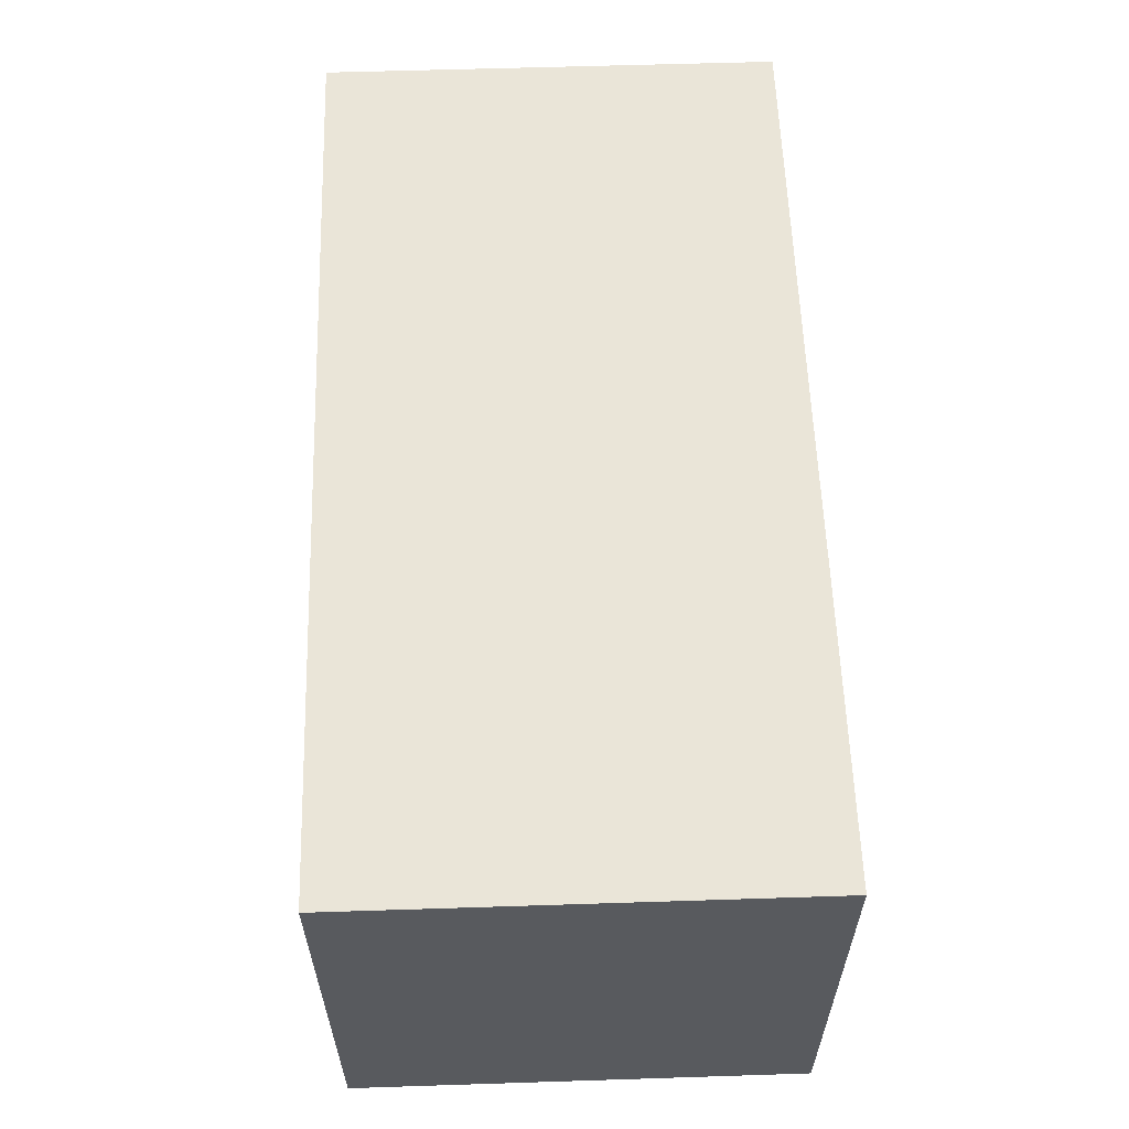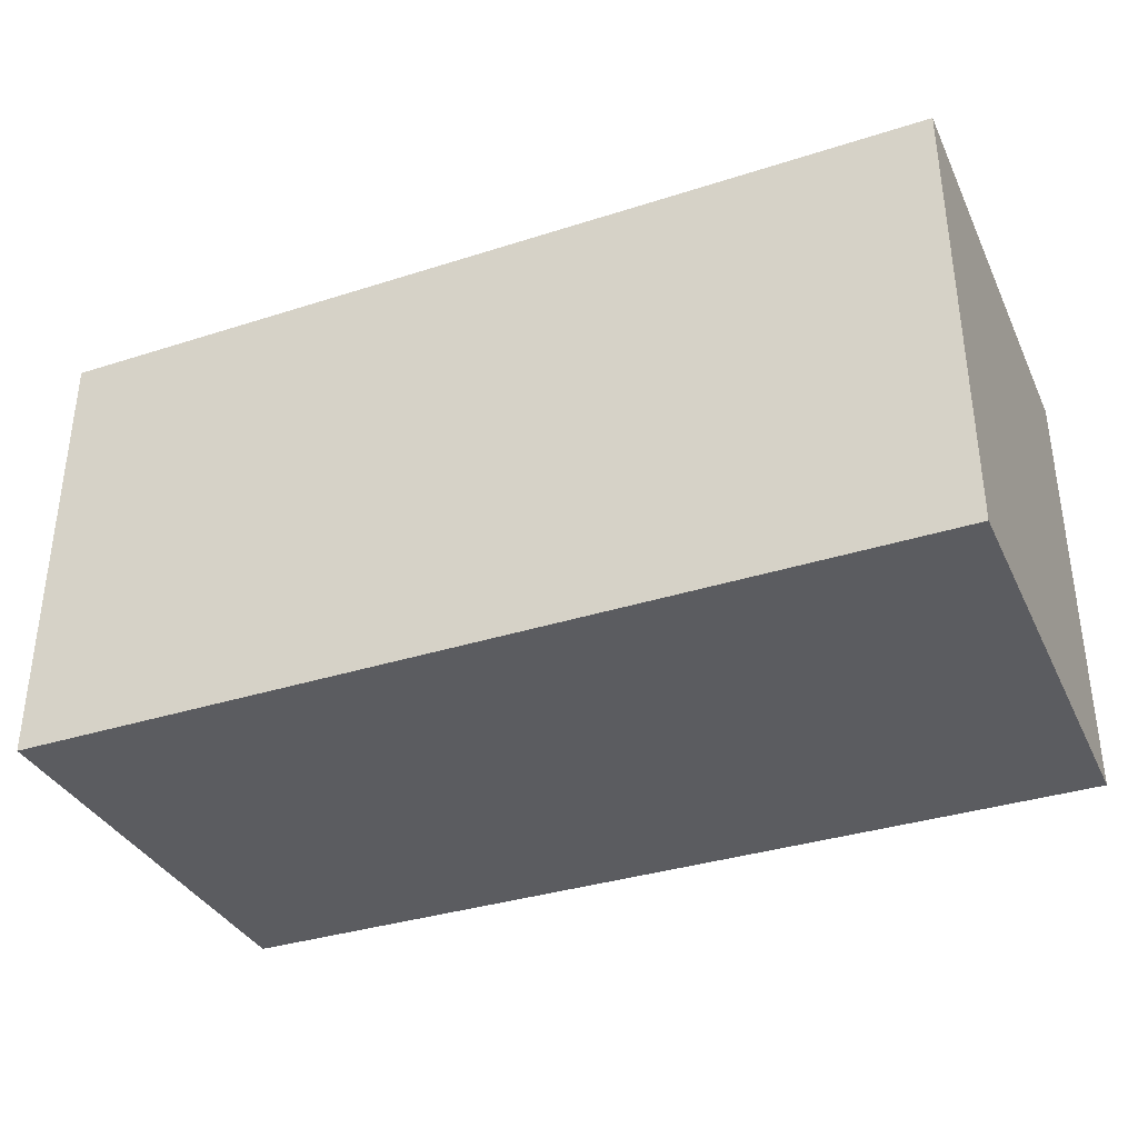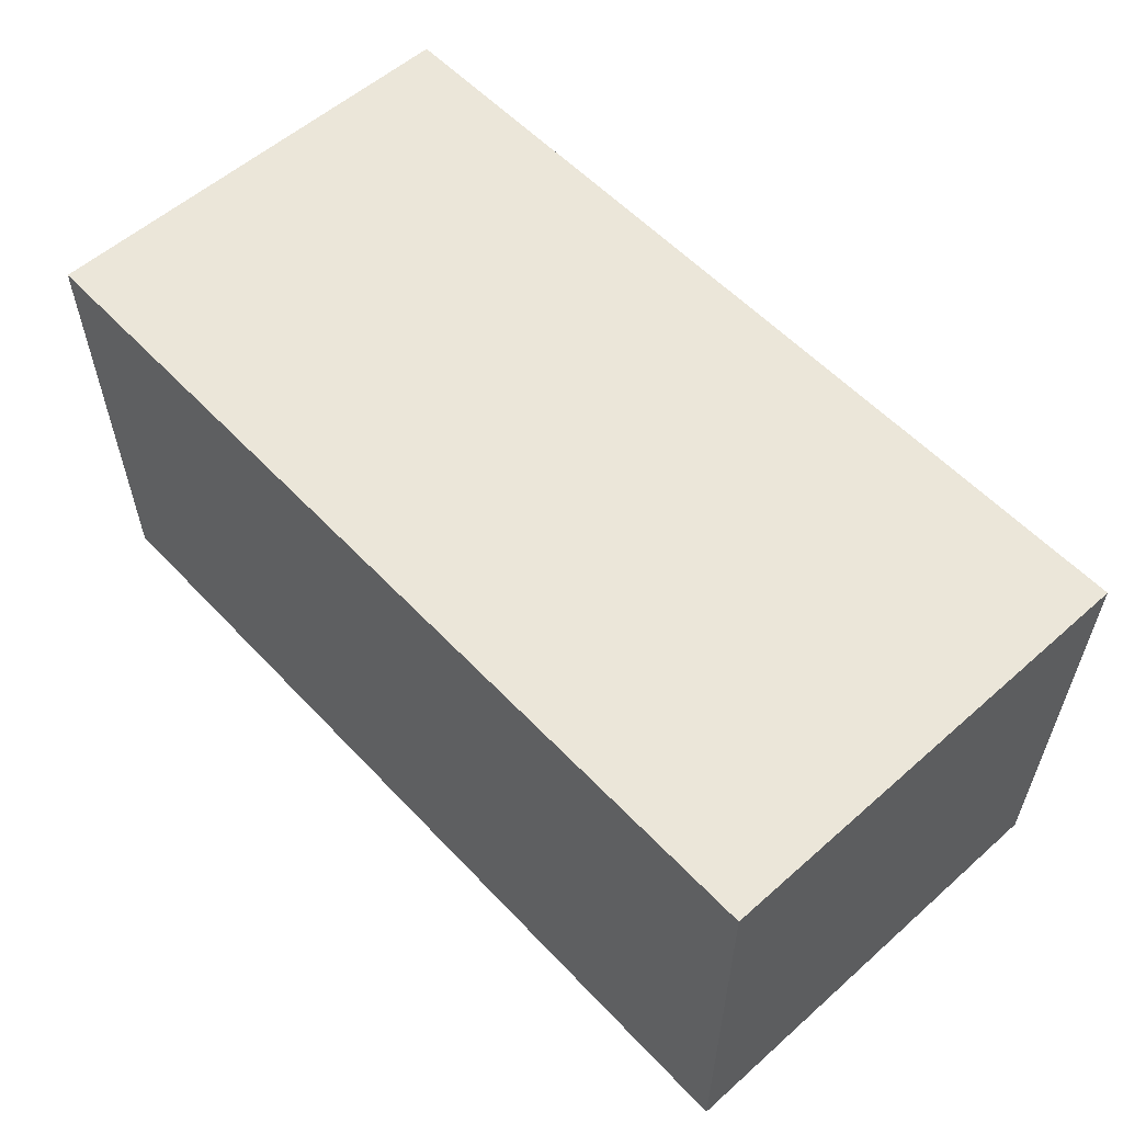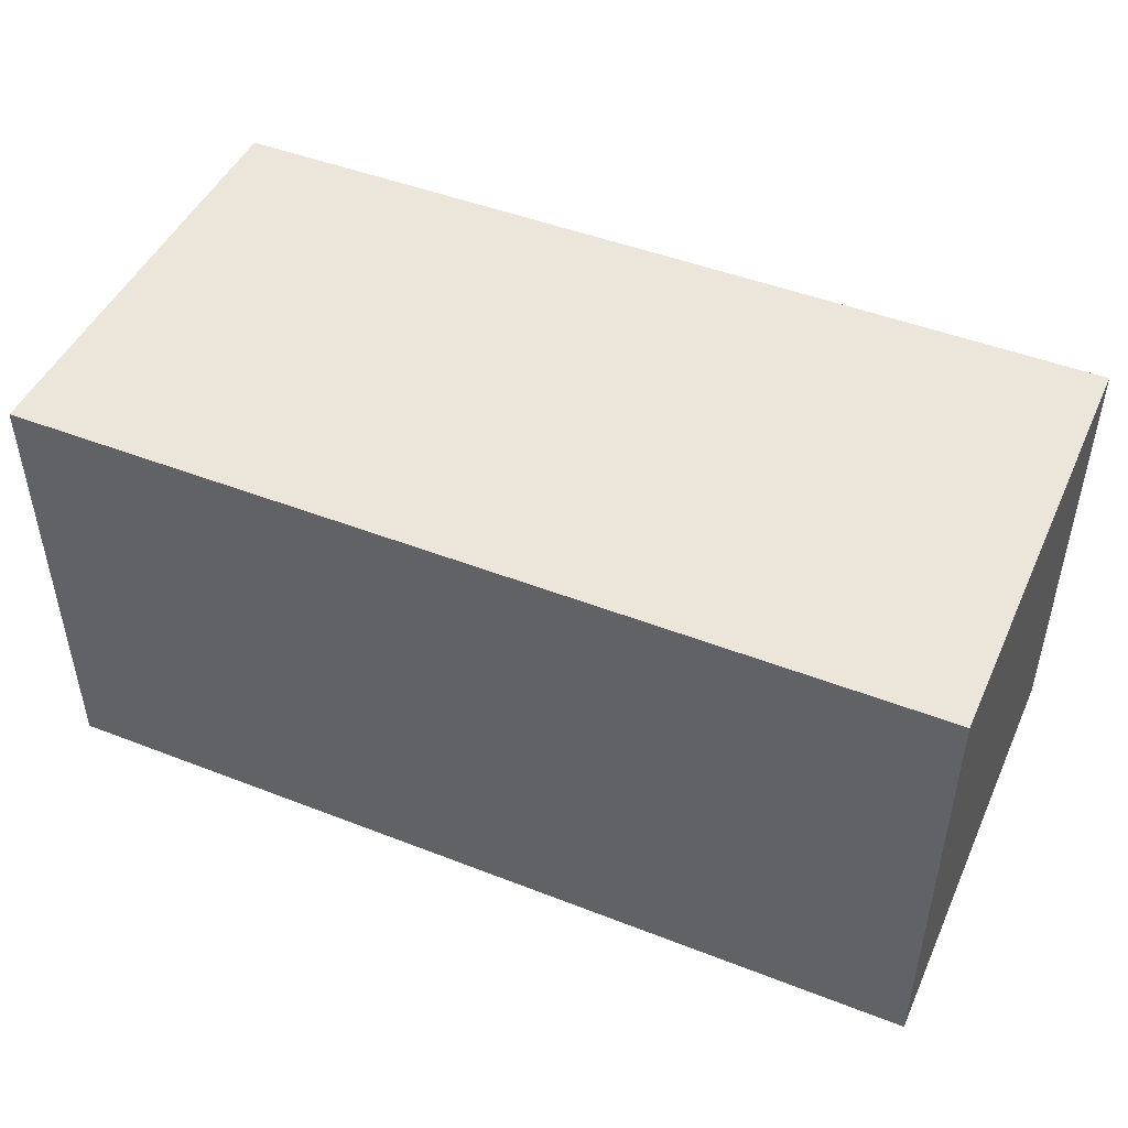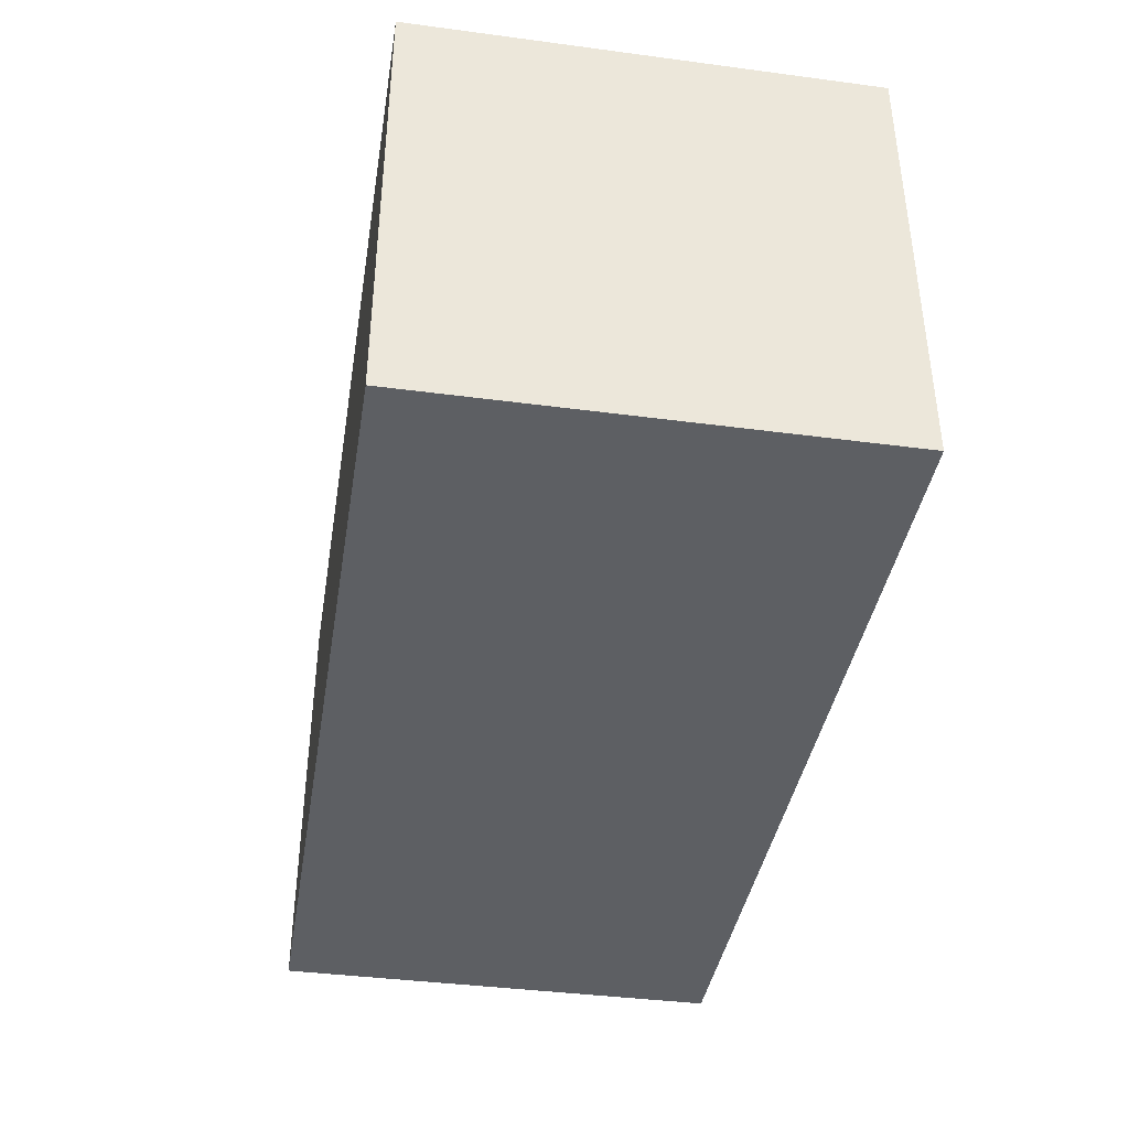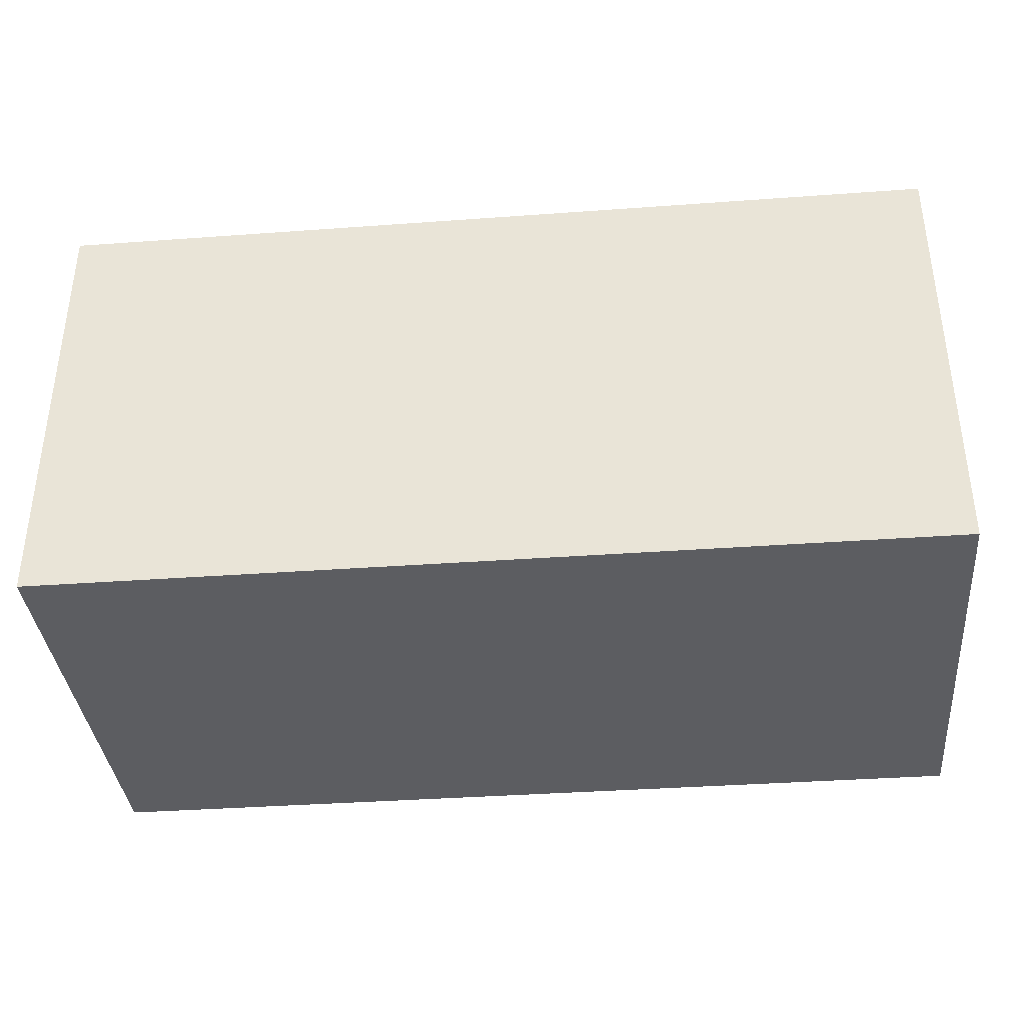
<metadata>
{"format":"obj","ext":"obj","renderer":"f3d","projection":"perspective","resolution":1024,"background":"white","views":[{"elev":58.9,"azim":88.1,"up":"+Z"},{"elev":-35.3,"azim":-157.0,"up":"+Z"},{"elev":56.9,"azim":47.4,"up":"+Z"},{"elev":47.0,"azim":-156.2,"up":"+Y"},{"elev":-39.8,"azim":-99.3,"up":"+Y"},{"elev":-36.9,"azim":5.4,"up":"+Z"}]}
</metadata>
<code>
o body
v -0.2 0 0.1
v -0.2 0 -1.49e-08
v -0.2 0.1 0.1
v -0.2 0.1 -1.49e-08
v 0 0 0.1
v 0 0 -1.49e-08
v 0 0.1 0.1
v 0 0.1 -1.49e-08
v -0.2 0 0.1
v -0.2 0.1 0.1
v -0.1 0 0.1
v -0.1 0.1 0.1
v 0 0 0.1
v 0 0.1 0.1
v -0.2 0 -1.49e-08
v -0.2 0.1 -1.49e-08
v -0.1 0 -1.49e-08
v -0.1 0.1 -1.49e-08
v 0 0 -1.49e-08
v 0 0.1 -1.49e-08
v -0.2 0 0.1
v -0.1 0 0.1
v 0 0 0.1
v -0.2 0 -1.49e-08
v -0.1 0 -1.49e-08
v 0 0 -1.49e-08
v -0.2 0.1 0.1
v -0.1 0.1 0.1
v 0 0.1 0.1
v -0.2 0.1 -1.49e-08
v -0.1 0.1 -1.49e-08
v 0 0.1 -1.49e-08
f 3 2 1
f 4 2 3
f 5 6 7
f 7 6 8
f 11 10 9
f 12 10 11
f 13 12 11
f 14 12 13
f 15 16 17
f 17 16 18
f 17 18 19
f 19 18 20
f 24 22 21
f 25 23 22
f 25 22 24
f 26 23 25
f 27 28 30
f 28 29 31
f 30 28 31
f 31 29 32

</code>
